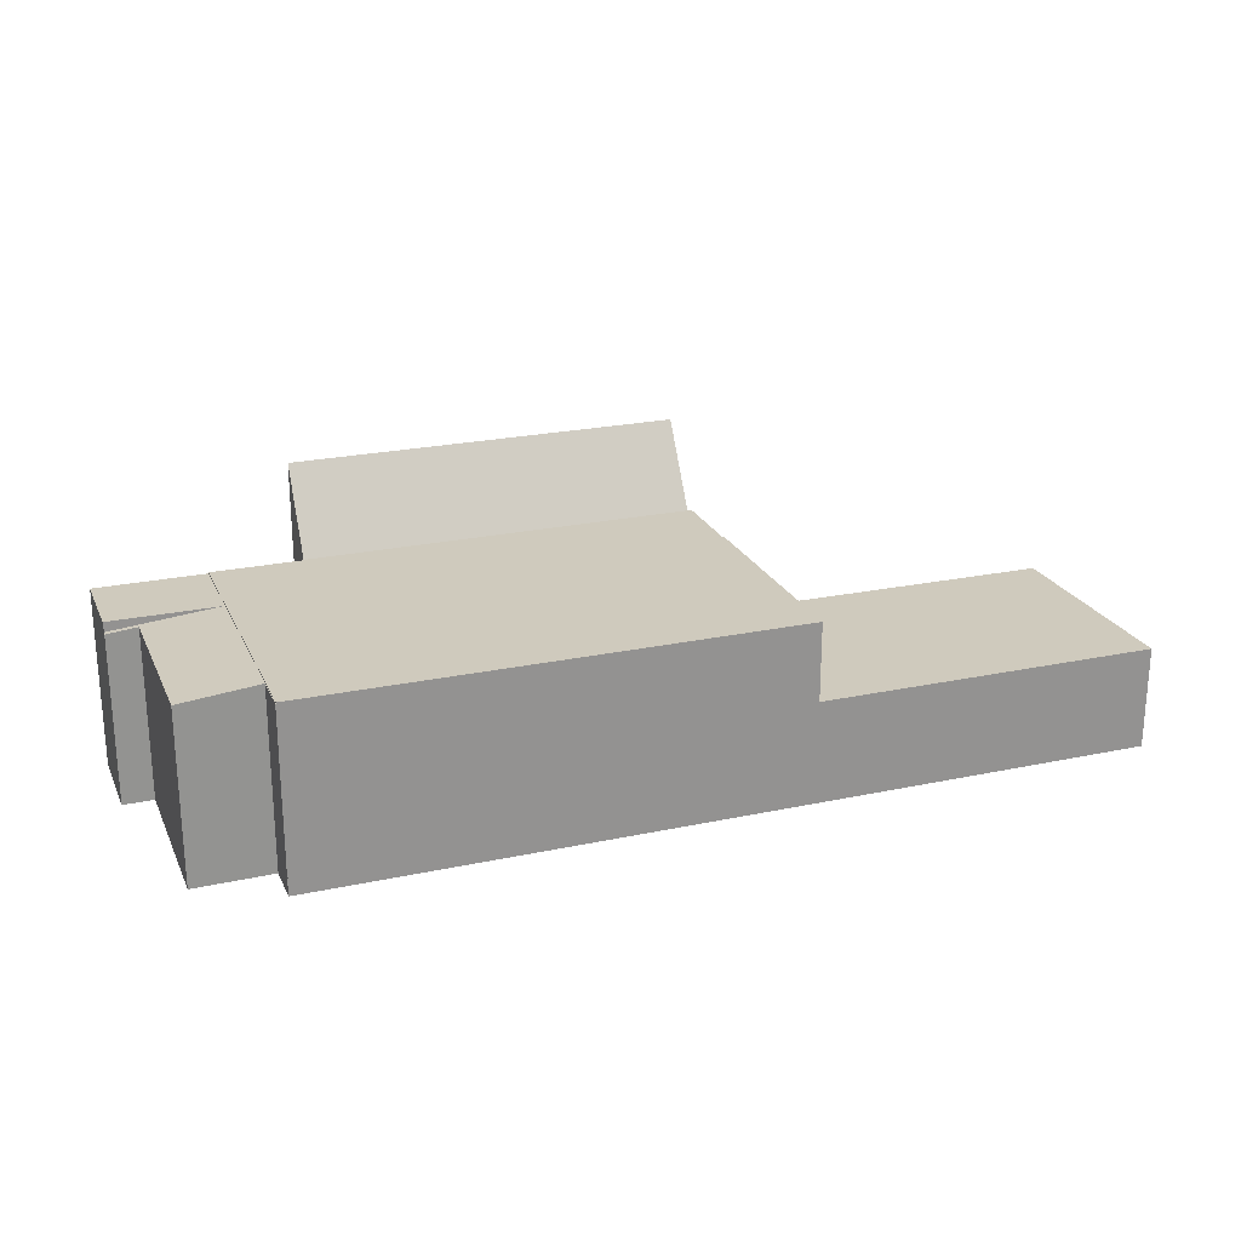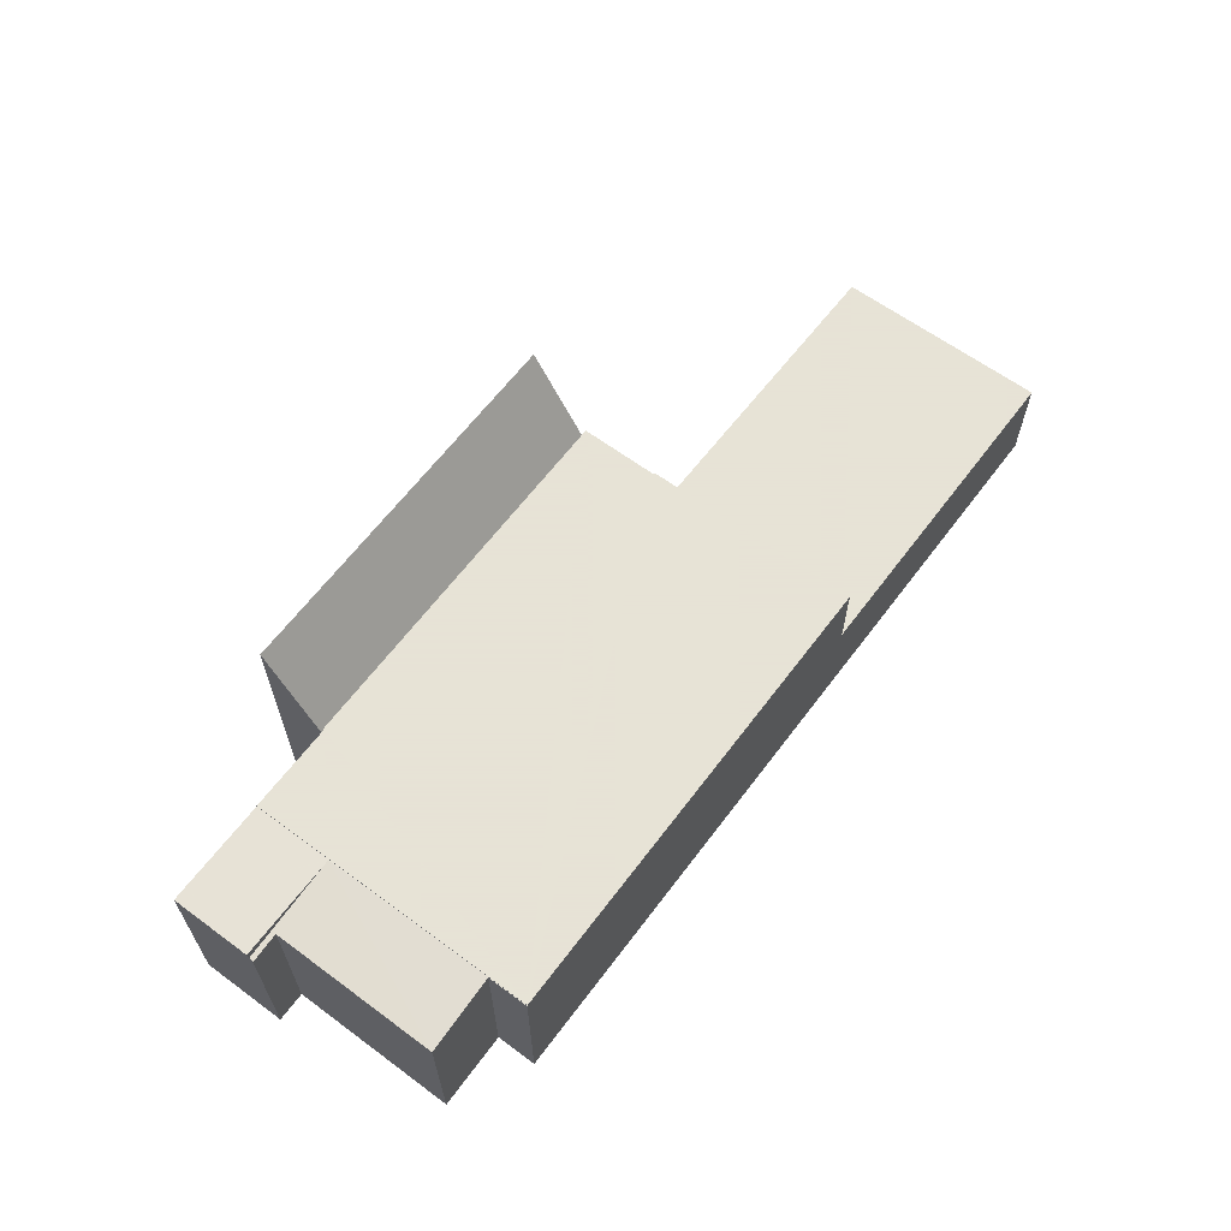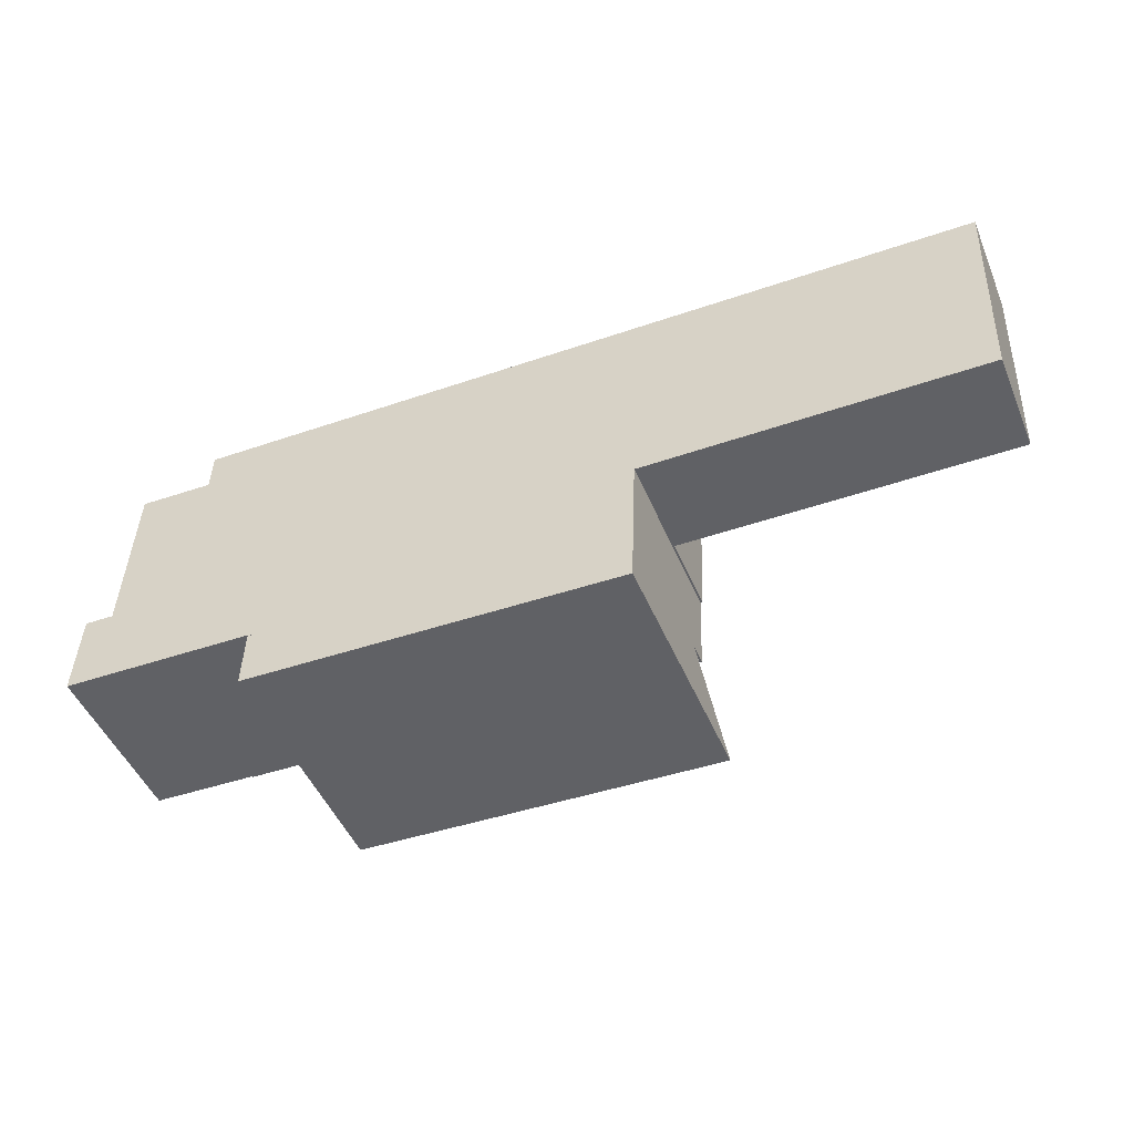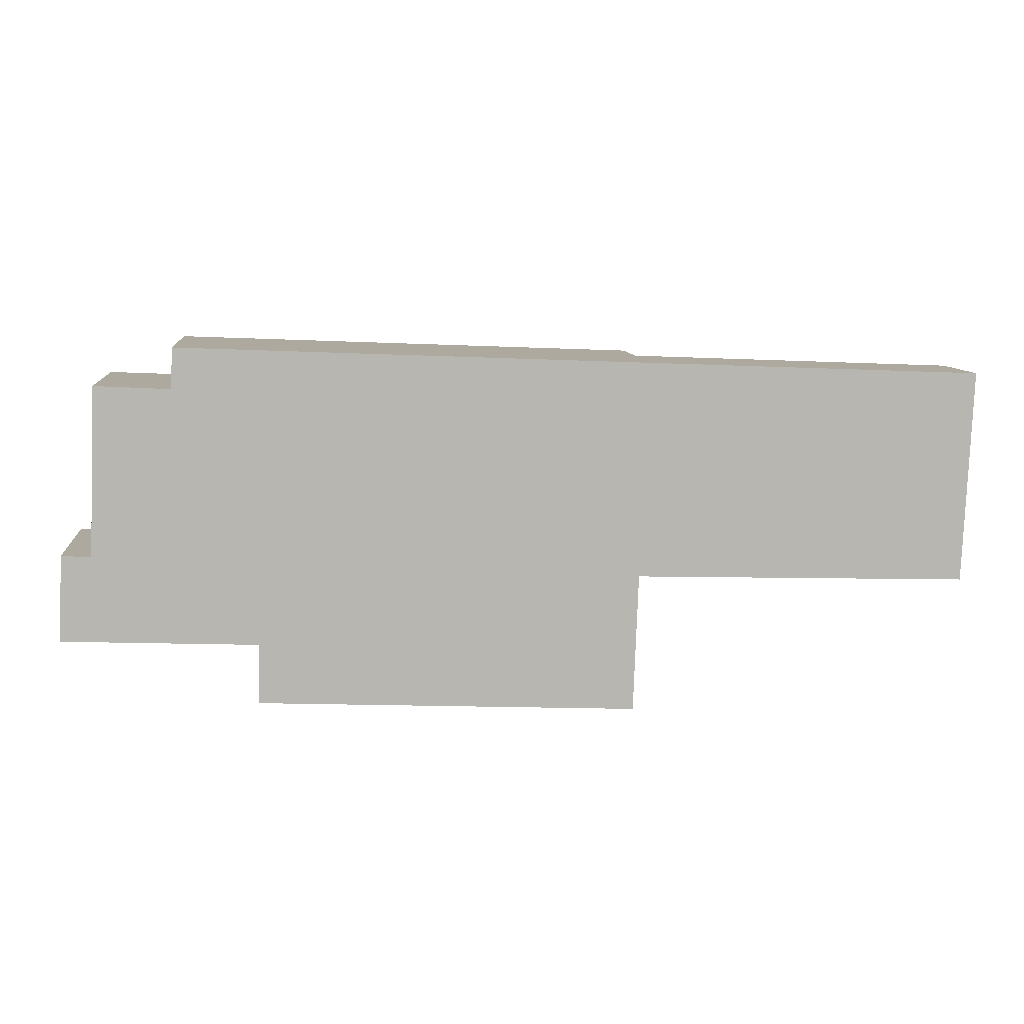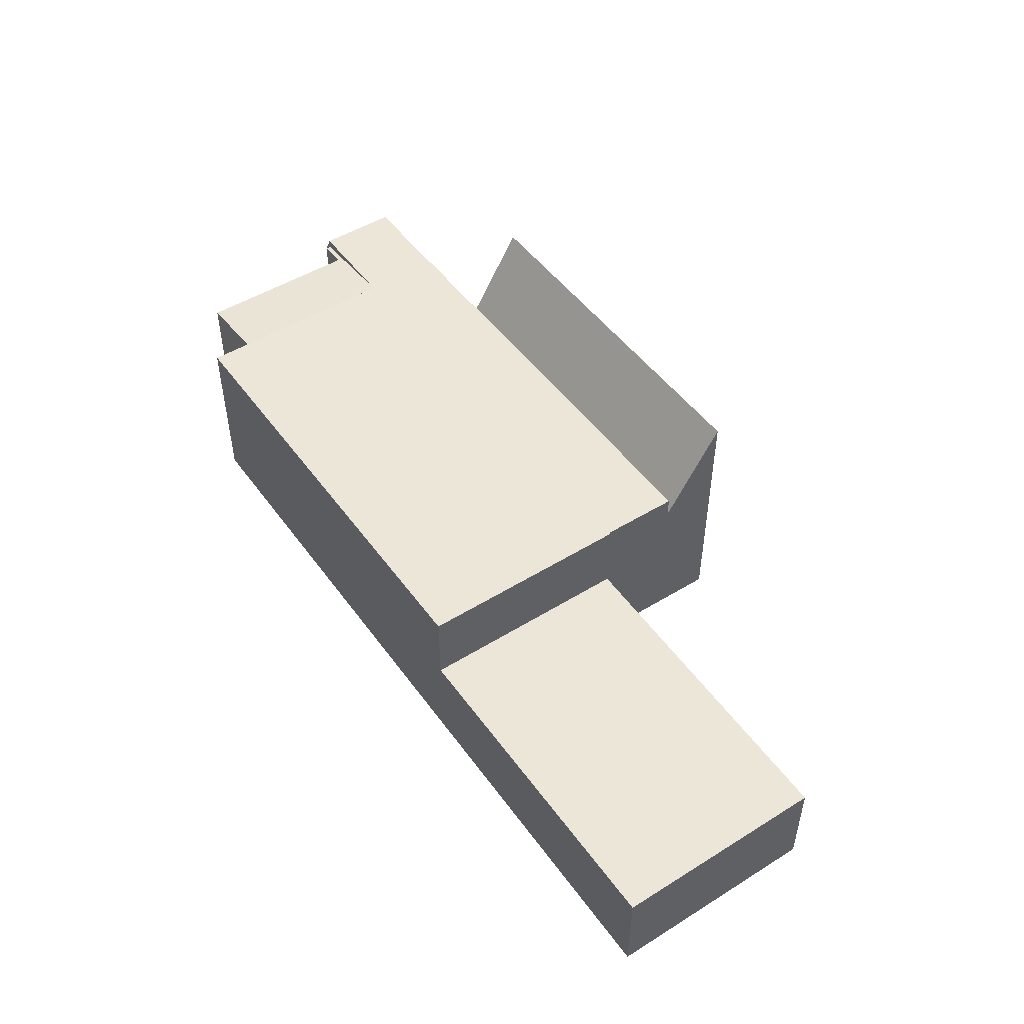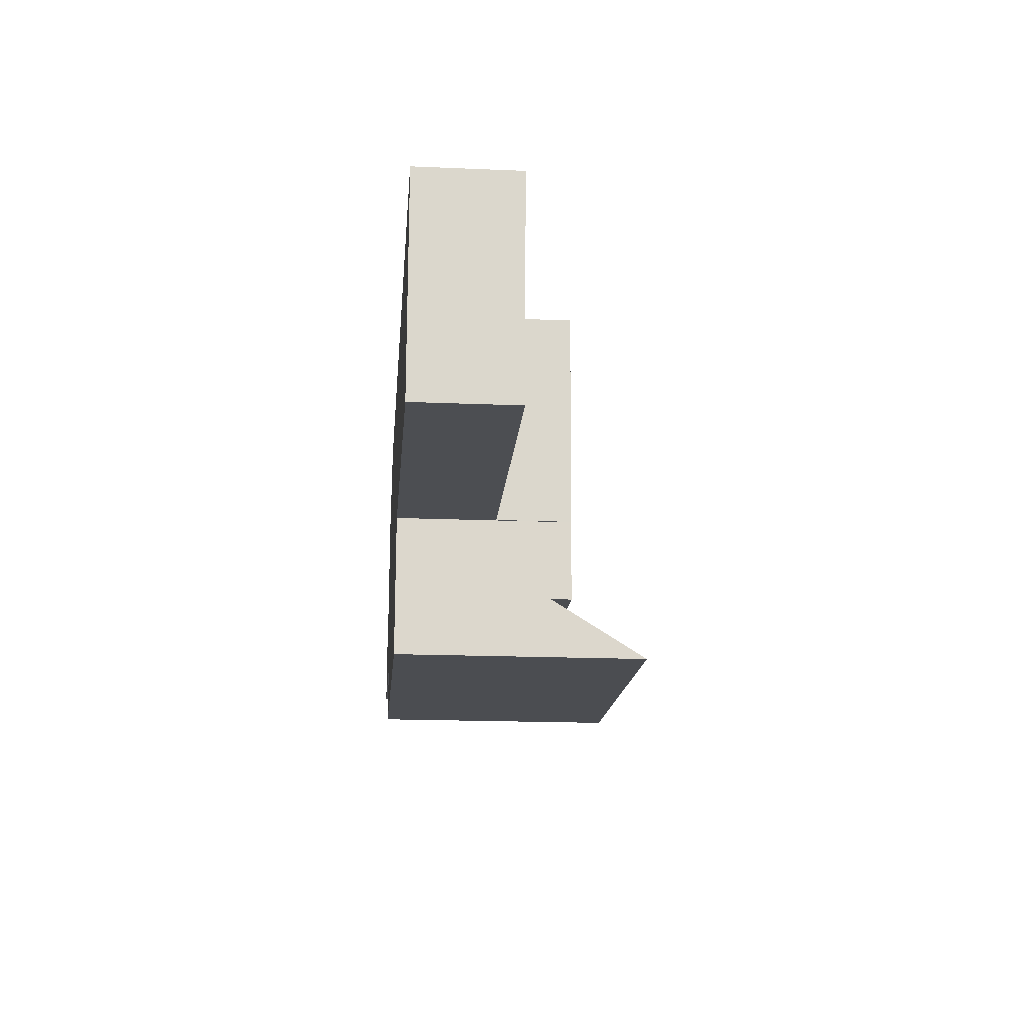
<metadata>
{"format":"obj","ext":"obj","renderer":"f3d","projection":"perspective","resolution":1024,"background":"white","views":[{"elev":23.0,"azim":-17.8,"up":"+Y"},{"elev":62.8,"azim":-50.9,"up":"+Y"},{"elev":-48.6,"azim":22.4,"up":"+Z"},{"elev":9.0,"azim":-6.0,"up":"+Z"},{"elev":49.1,"azim":57.9,"up":"+Y"},{"elev":-18.5,"azim":85.4,"up":"+Z"}]}
</metadata>
<code>
v  5.963 8.841 14.7
v  5.857 8.839 12.64
v  5.939 8.839 14.7
v  5.521 8.839 3.888
v  0 8.837 5.411e-16
v  5.353 8.839 -0.219
v  5.483 8.839 3.89
v  0.175 8.837 4.105
v  0.175 8.351 4.105
v  0.186 8.351 4.359
v  1.685 8.488 4.295
v  2.026 8.488 12.84
v  5.857 -7.743e-16 12.64
v  2.026 -7.86e-16 12.84
v  5.963 -9.002e-16 14.7
v  5.939 -9.003e-16 14.7
v  1.685 -2.63e-16 4.295
v  0.186 -2.669e-16 4.359
v  0 0 0
v  0.175 -2.514e-16 4.105
v  5.521 -2.381e-16 3.888
v  5.353 1.341e-17 -0.219
v  46.47 5.044 2.228
v  29.94 5.044 13.75
v  46.93 5.044 13.08
v  29.48 5.044 2.738
v  29.48 5.044 2.916
v  29.94 -8.419e-16 13.75
v  29.48 -1.786e-16 2.916
v  29.48 -1.677e-16 2.738
v  46.93 -8.007e-16 13.08
v  46.47 -1.364e-16 2.228
v  5.521 8.891 3.888
v  9.895 8.891 -0.404
v  5.353 8.891 -0.219
v  5.963 8.891 14.7
v  29.24 8.891 -1.312
v  9.893 8.891 -0.462
v  29.39 8.891 2.741
v  29.94 8.891 13.75
v  29.48 8.891 2.916
v  29.48 8.891 2.738
v  29.39 -1.678e-16 2.741
v  29.24 8.034e-17 -1.312
v  9.893 2.829e-17 -0.462
v  9.895 2.474e-17 -0.404
v  9.795 12.67 -3.444
v  29.24 7.83 -1.312
v  29.13 12.67 -4.293
v  9.893 7.83 -0.462
v  9.795 2.109e-16 -3.444
v  29.13 2.629e-16 -4.293
g defaultobject
f 1 2 3
f 2 1 4
f 5 4 6
f 4 5 7
f 7 5 8
f 2 4 7
f 9 10 7
f 11 7 10
f 12 7 11
f 2 7 12
f 7 8 9
f 12 13 2
f 13 12 14
f 3 15 1
f 15 3 16
f 10 17 11
f 17 10 18
f 13 3 2
f 3 13 16
f 19 8 5
f 8 19 10
f 10 19 18
f 18 19 20
f 17 12 11
f 12 17 14
f 15 4 1
f 4 15 21
f 4 21 6
f 6 21 22
f 22 5 6
f 5 22 19
f 16 21 15
f 21 16 13
f 21 13 14
f 21 14 17
f 21 17 22
f 22 17 18
f 22 18 20
f 22 20 19
f 23 24 25
f 24 23 26
f 24 26 27
f 27 28 24
f 28 27 26
f 28 26 29
f 29 26 30
f 28 25 24
f 25 28 31
f 31 23 25
f 23 31 32
f 32 26 23
f 26 32 30
f 28 32 31
f 32 28 29
f 32 29 30
f 33 34 35
f 34 33 36
f 34 37 38
f 37 34 36
f 37 36 39
f 39 36 40
f 39 40 41
f 39 41 42
f 15 40 36
f 40 15 28
f 28 41 40
f 41 28 29
f 41 29 42
f 42 29 30
f 43 37 39
f 37 43 44
f 30 39 42
f 39 30 43
f 44 38 37
f 38 44 45
f 46 35 34
f 35 46 22
f 45 34 38
f 34 45 46
f 33 15 36
f 15 33 35
f 15 35 21
f 21 35 22
f 21 46 15
f 46 21 22
f 15 29 28
f 29 15 30
f 30 15 43
f 43 15 44
f 44 15 46
f 44 46 45
f 47 48 49
f 48 47 50
f 51 50 47
f 50 51 45
f 45 48 50
f 48 45 44
f 48 52 49
f 52 48 44
f 52 47 49
f 47 52 51
f 51 44 45
f 44 51 52

</code>
